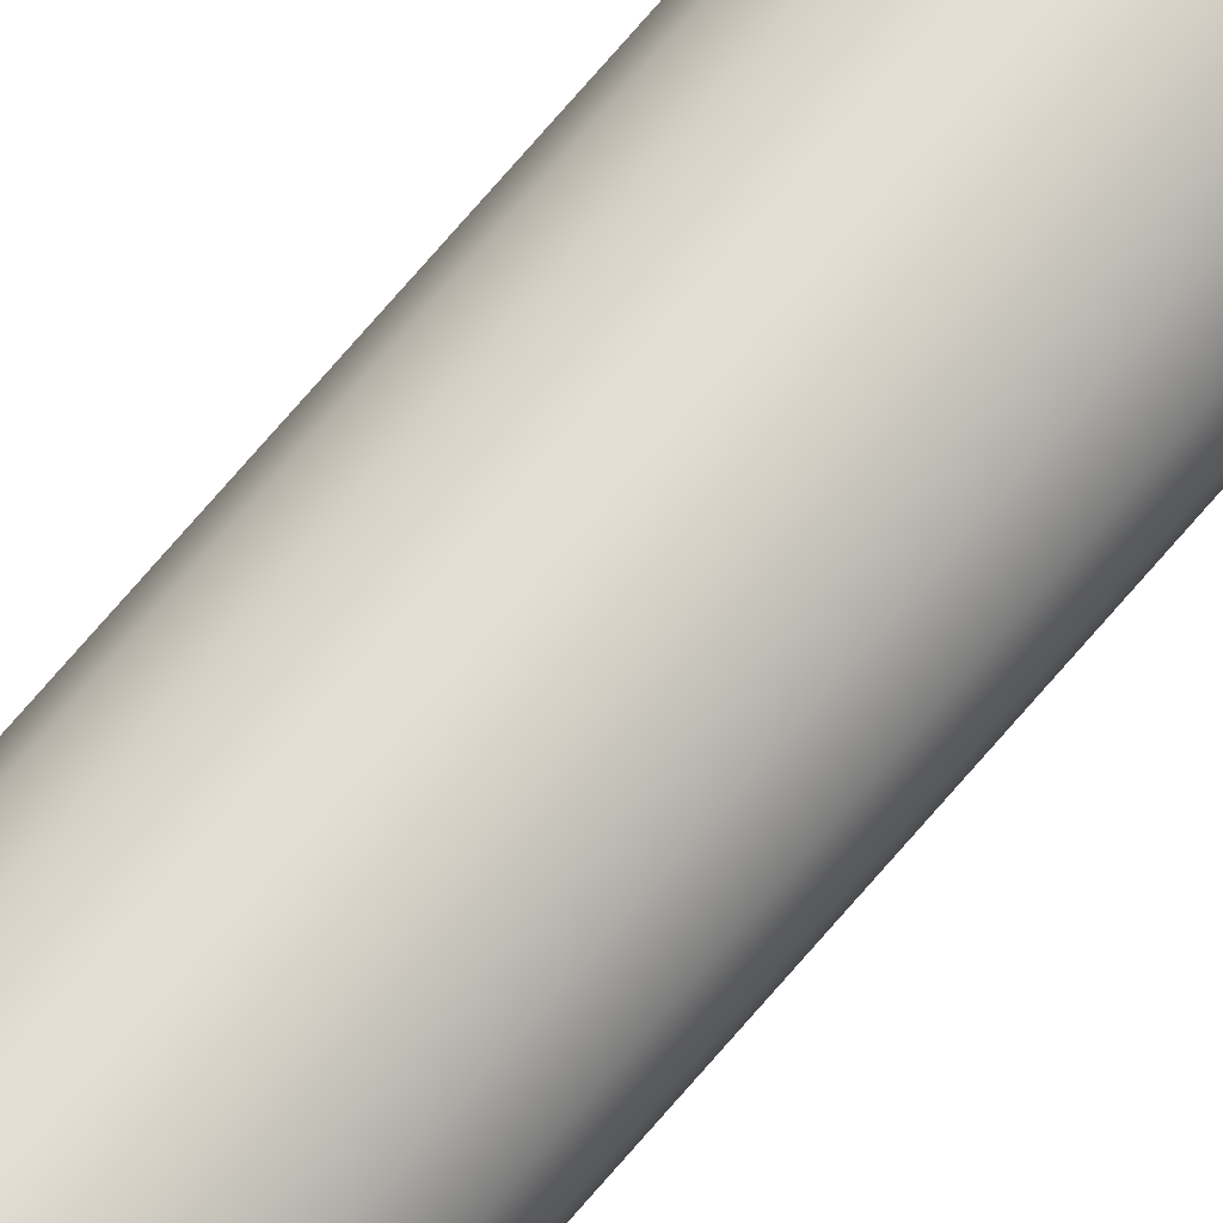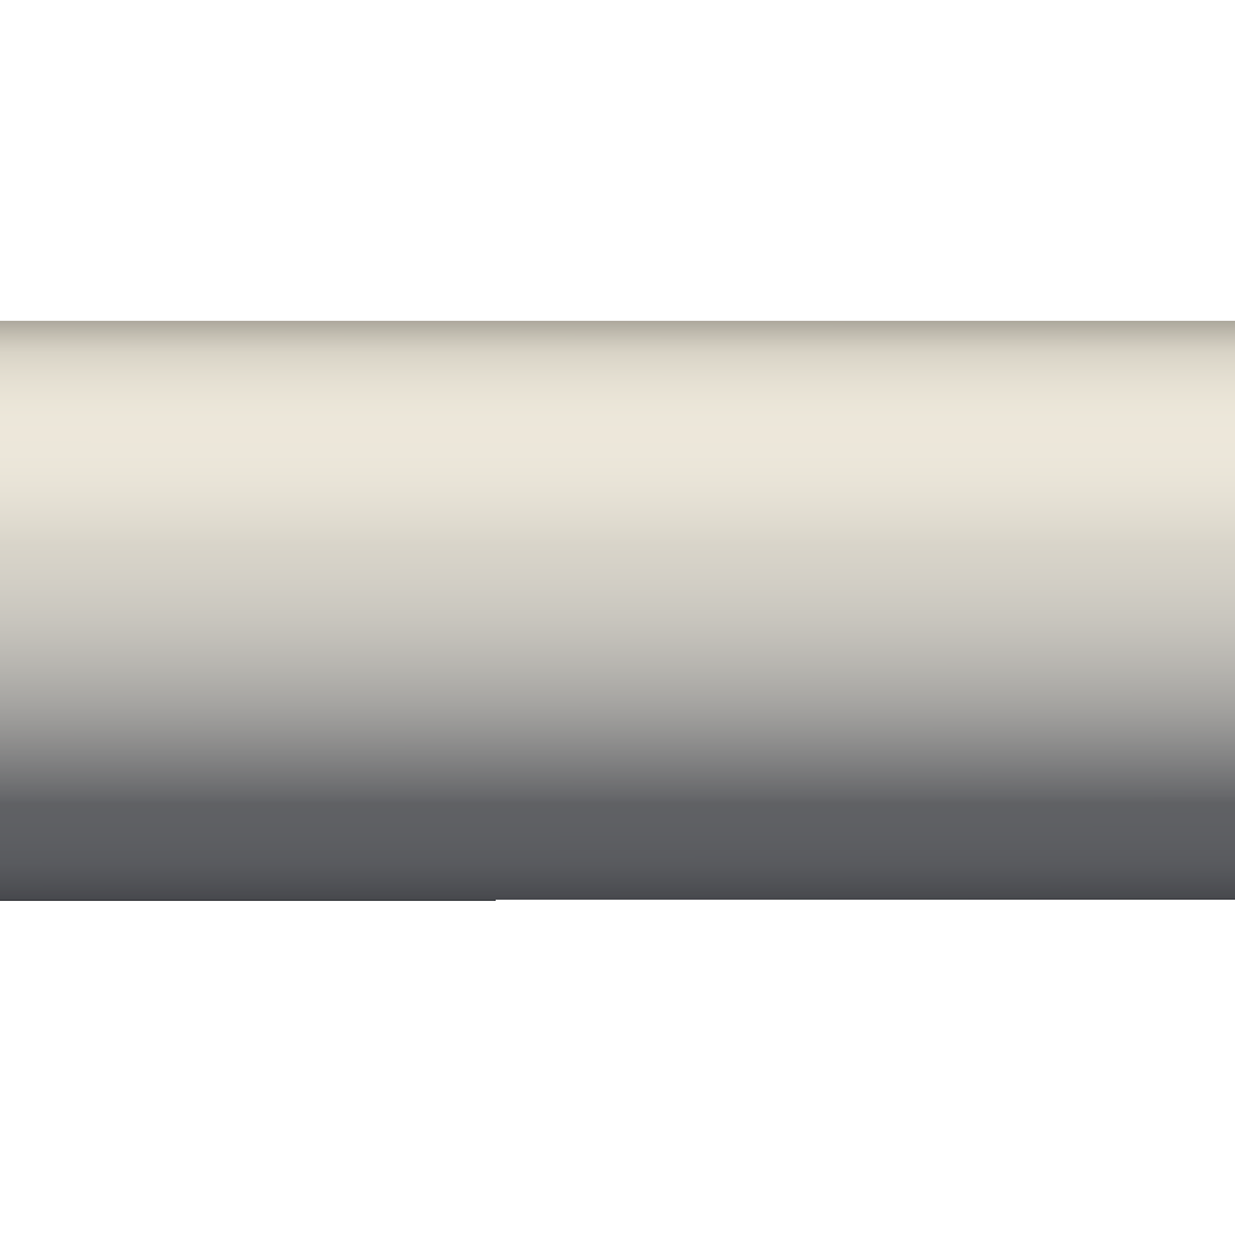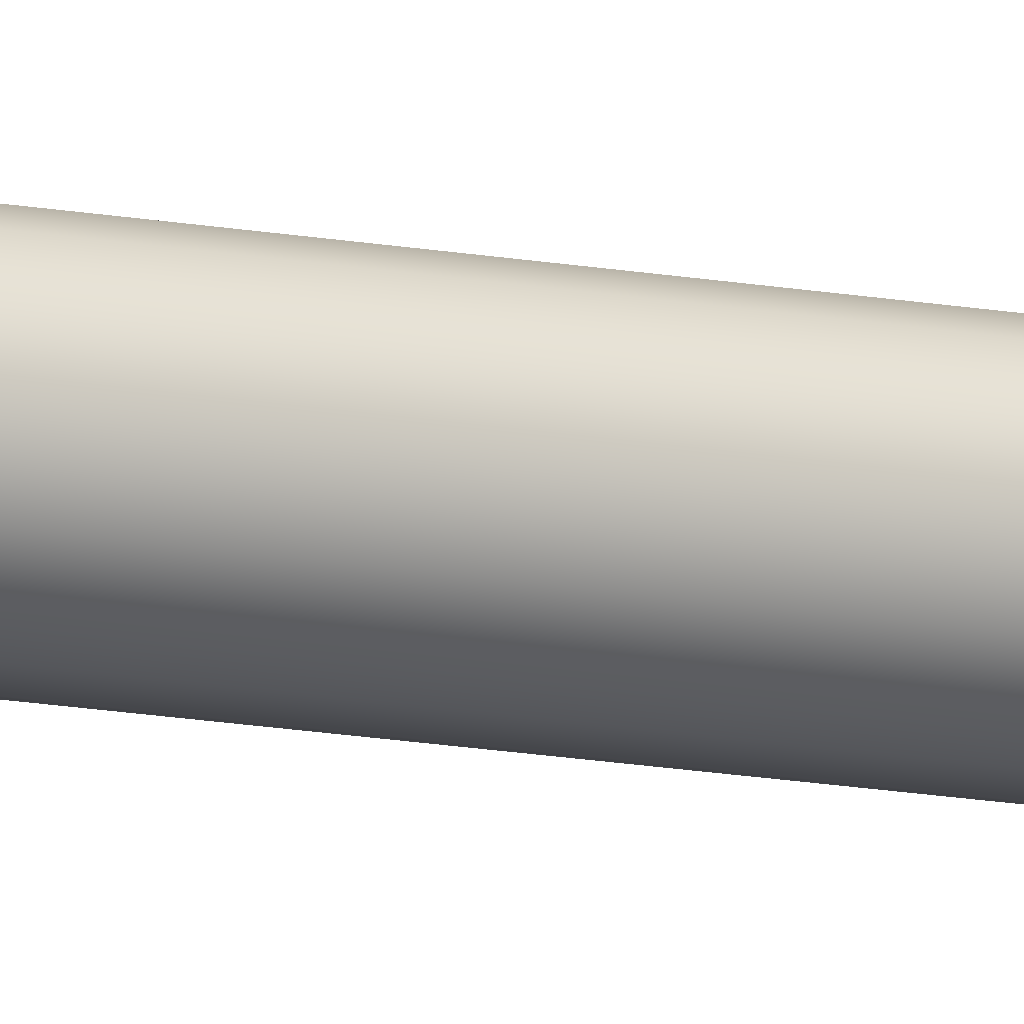
<metadata>
{"format":"obj","ext":"obj","renderer":"f3d","projection":"perspective","resolution":1024,"background":"white","views":[{"elev":71.8,"azim":-139.5,"up":"+Y"},{"elev":4.4,"azim":-96.2,"up":"+Y"},{"elev":-10.9,"azim":-116.6,"up":"+Y"}]}
</metadata>
<code>
v  8.973 0.9918 19.23
v  9.016 0.988 19.22
v  9.009 1.004 17.25
v  8.966 1.008 17.26
v  9.055 0.9731 19.21
v  9.048 0.9897 17.24
v  9.085 0.949 19.2
v  9.078 0.9655 17.23
v  9.102 0.9185 19.19
v  9.095 0.9351 17.22
v  9.105 0.8855 19.18
v  9.098 0.9021 17.21
v  9.093 0.8537 19.17
v  9.086 0.8703 17.2
v  9.067 0.8271 19.16
v  9.06 0.8438 17.19
v  9.031 0.809 19.16
v  9.024 0.8256 17.19
v  8.989 0.8014 19.16
v  8.982 0.8179 17.19
v  8.946 0.8052 19.17
v  8.939 0.8218 17.2
v  8.907 0.8201 19.18
v  8.901 0.8367 17.21
v  8.877 0.8442 19.19
v  8.871 0.8608 17.22
v  8.86 0.8746 19.2
v  8.853 0.8913 17.23
v  8.857 0.9077 19.21
v  8.851 0.9243 17.24
v  8.87 0.9394 19.22
v  8.863 0.9561 17.25
v  8.895 0.966 19.23
v  8.888 0.9826 17.26
v  8.931 0.9842 19.23
v  8.924 1.001 17.26
v  9.003 1.021 15.28
v  8.96 1.025 15.29
v  9.041 1.006 15.27
v  9.071 0.9822 15.26
v  9.089 0.9517 15.25
v  9.091 0.9187 15.24
v  9.079 0.8869 15.23
v  9.054 0.8604 15.22
v  9.018 0.8422 15.22
v  8.976 0.8346 15.22
v  8.933 0.8384 15.23
v  8.894 0.8533 15.24
v  8.864 0.8774 15.25
v  8.847 0.9078 15.26
v  8.844 0.941 15.27
v  8.856 0.9726 15.28
v  8.882 0.9992 15.29
v  8.918 1.017 15.29
v  8.996 1.038 13.31
v  8.953 1.042 13.32
v  9.035 1.023 13.3
v  9.065 0.9987 13.29
v  9.082 0.9683 13.28
v  9.085 0.9353 13.27
v  9.073 0.9035 13.26
v  9.047 0.877 13.25
v  9.011 0.8588 13.25
v  8.969 0.8512 13.25
v  8.926 0.855 13.26
v  8.887 0.8699 13.27
v  8.857 0.894 13.28
v  8.84 0.9245 13.29
v  8.837 0.9575 13.3
v  8.849 0.9893 13.31
v  8.875 1.016 13.32
v  8.911 1.034 13.32
v  8.989 1.054 11.34
v  8.946 1.058 11.35
v  9.028 1.04 11.33
v  9.058 1.015 11.32
v  9.075 0.985 11.31
v  9.078 0.9519 11.3
v  9.066 0.9202 11.29
v  9.04 0.8936 11.28
v  9.004 0.8754 11.28
v  8.962 0.8678 11.28
v  8.919 0.8716 11.29
v  8.881 0.8865 11.3
v  8.851 0.9106 11.31
v  8.833 0.9411 11.32
v  8.831 0.9742 11.33
v  8.843 1.006 11.34
v  8.868 1.032 11.35
v  8.904 1.051 11.35
v  8.983 1.071 9.373
v  8.94 1.075 9.378
v  9.021 1.056 9.364
v  9.051 1.032 9.353
v  9.069 1.002 9.341
v  9.071 0.9685 9.329
v  9.059 0.9367 9.319
v  9.034 0.9102 9.312
v  8.998 0.892 9.309
v  8.956 0.8844 9.311
v  8.913 0.8883 9.316
v  8.874 0.9032 9.325
v  8.844 0.9273 9.336
v  8.827 0.9577 9.348
v  8.824 0.9907 9.36
v  8.836 1.022 9.37
v  8.862 1.049 9.377
v  8.898 1.067 9.38
v  8.944 1.031 9.363
v  8.921 1.027 9.364
v  8.967 1.029 9.36
v  8.988 1.021 9.355
v  9.004 1.008 9.349
v  9.013 0.9916 9.342
v  9.015 0.9738 9.336
v  9.008 0.9567 9.331
v  8.994 0.9424 9.327
v  8.975 0.9326 9.326
v  8.952 0.9285 9.326
v  8.929 0.9306 9.329
v  8.908 0.9386 9.334
v  8.892 0.9516 9.34
v  8.902 1.017 9.362
v  8.888 1.003 9.358
v  8.881 0.9858 9.353
v  8.883 0.968 9.347
g Cylinder01
f 1 2 3
f 3 4 1
f 2 5 6
f 6 3 2
f 5 7 8
f 8 6 5
f 7 9 10
f 10 8 7
f 9 11 12
f 12 10 9
f 11 13 14
f 14 12 11
f 13 15 16
f 16 14 13
f 15 17 18
f 18 16 15
f 17 19 20
f 20 18 17
f 19 21 22
f 22 20 19
f 21 23 24
f 24 22 21
f 23 25 26
f 26 24 23
f 25 27 28
f 28 26 25
f 27 29 30
f 30 28 27
f 29 31 32
f 32 30 29
f 31 33 34
f 34 32 31
f 33 35 36
f 36 34 33
f 35 1 4
f 4 36 35
f 4 3 37
f 37 38 4
f 3 6 39
f 39 37 3
f 6 8 40
f 40 39 6
f 8 10 41
f 41 40 8
f 10 12 42
f 42 41 10
f 12 14 43
f 43 42 12
f 14 16 44
f 44 43 14
f 16 18 45
f 45 44 16
f 18 20 46
f 46 45 18
f 20 22 47
f 47 46 20
f 22 24 48
f 48 47 22
f 24 26 49
f 49 48 24
f 26 28 50
f 50 49 26
f 28 30 51
f 51 50 28
f 30 32 52
f 52 51 30
f 32 34 53
f 53 52 32
f 34 36 54
f 54 53 34
f 36 4 38
f 38 54 36
f 38 37 55
f 55 56 38
f 37 39 57
f 57 55 37
f 39 40 58
f 58 57 39
f 40 41 59
f 59 58 40
f 41 42 60
f 60 59 41
f 42 43 61
f 61 60 42
f 43 44 62
f 62 61 43
f 44 45 63
f 63 62 44
f 45 46 64
f 64 63 45
f 46 47 65
f 65 64 46
f 47 48 66
f 66 65 47
f 48 49 67
f 67 66 48
f 49 50 68
f 68 67 49
f 50 51 69
f 69 68 50
f 51 52 70
f 70 69 51
f 52 53 71
f 71 70 52
f 53 54 72
f 72 71 53
f 54 38 56
f 56 72 54
f 56 55 73
f 73 74 56
f 55 57 75
f 75 73 55
f 57 58 76
f 76 75 57
f 58 59 77
f 77 76 58
f 59 60 78
f 78 77 59
f 60 61 79
f 79 78 60
f 61 62 80
f 80 79 61
f 62 63 81
f 81 80 62
f 63 64 82
f 82 81 63
f 64 65 83
f 83 82 64
f 65 66 84
f 84 83 65
f 66 67 85
f 85 84 66
f 67 68 86
f 86 85 67
f 68 69 87
f 87 86 68
f 69 70 88
f 88 87 69
f 70 71 89
f 89 88 70
f 71 72 90
f 90 89 71
f 72 56 74
f 74 90 72
f 74 73 91
f 91 92 74
f 73 75 93
f 93 91 73
f 75 76 94
f 94 93 75
f 76 77 95
f 95 94 76
f 77 78 96
f 96 95 77
f 78 79 97
f 97 96 78
f 79 80 98
f 98 97 79
f 80 81 99
f 99 98 80
f 81 82 100
f 100 99 81
f 82 83 101
f 101 100 82
f 83 84 102
f 102 101 83
f 84 85 103
f 103 102 84
f 85 86 104
f 104 103 85
f 86 87 105
f 105 104 86
f 87 88 106
f 106 105 87
f 88 89 107
f 107 106 88
f 89 90 108
f 108 107 89
f 90 74 92
f 92 108 90
f 33 31 29
f 29 27 25
f 25 23 21
f 29 25 21
f 21 19 17
f 17 15 13
f 21 17 13
f 13 11 9
f 9 7 5
f 13 9 5
f 21 13 5
f 29 21 5
f 5 2 1
f 29 5 1
f 33 29 1
f 35 33 1
f 109 110 106
f 109 106 107
f 109 107 108
f 108 92 91
f 109 108 91
f 91 93 94
f 109 91 94
f 111 109 94
f 111 94 95
f 112 111 95
f 112 95 96
f 113 112 96
f 113 96 97
f 114 113 97
f 114 97 98
f 115 114 98
f 115 98 99
f 116 115 99
f 116 99 100
f 117 116 100
f 117 100 101
f 118 117 101
f 118 101 102
f 119 118 102
f 119 102 103
f 120 119 103
f 120 103 104
f 121 120 104
f 121 104 105
f 122 121 105
f 122 105 106
f 106 110 123
f 106 123 124
f 106 124 125
f 106 125 126
f 122 106 126
v  8.934 1.001 9.807
v  8.957 0.9991 9.805
v  8.958 1.001 9.616
v  8.935 1.003 9.617
v  8.978 0.991 9.802
v  8.979 0.9932 9.612
v  8.994 0.978 9.797
v  8.995 0.9802 9.608
v  9.003 0.9616 9.792
v  9.004 0.9638 9.603
v  9.005 0.9438 9.788
v  9.006 0.946 9.598
v  8.998 0.9267 9.784
v  8.999 0.9288 9.594
v  8.985 0.9124 9.781
v  8.985 0.9146 9.591
v  8.965 0.9026 9.78
v  8.966 0.9047 9.59
v  8.943 0.8985 9.78
v  8.943 0.9006 9.59
v  8.919 0.9006 9.782
v  8.92 0.9027 9.592
v  8.898 0.9086 9.785
v  8.899 0.9107 9.596
v  8.882 0.9216 9.79
v  8.883 0.9237 9.6
v  8.873 0.938 9.794
v  8.874 0.9402 9.605
v  8.871 0.9558 9.799
v  8.872 0.958 9.61
v  8.878 0.9729 9.803
v  8.879 0.9751 9.614
v  8.892 0.9872 9.806
v  8.893 0.9894 9.616
v  8.911 0.997 9.807
v  8.912 0.9992 9.618
v  8.959 1.004 9.394
v  8.936 1.006 9.396
v  8.98 0.9957 9.39
v  8.996 0.9827 9.386
v  9.005 0.9663 9.381
v  9.007 0.9485 9.377
v  9 0.9314 9.373
v  8.987 0.9171 9.37
v  8.967 0.9073 9.368
v  8.945 0.9032 9.369
v  8.921 0.9053 9.371
v  8.9 0.9133 9.374
v  8.884 0.9263 9.378
v  8.875 0.9426 9.383
v  8.873 0.9605 9.388
v  8.88 0.9776 9.392
v  8.894 0.9919 9.395
v  8.913 1.002 9.396
v  8.96 1.006 9.172
v  8.937 1.008 9.174
v  8.981 0.9982 9.169
v  8.997 0.9852 9.164
v  9.007 0.9688 9.159
v  9.008 0.951 9.155
v  9.002 0.9339 9.151
v  8.988 0.9196 9.148
v  8.968 0.9098 9.147
v  8.946 0.9057 9.147
v  8.923 0.9078 9.149
v  8.902 0.9158 9.152
v  8.886 0.9288 9.157
v  8.876 0.9452 9.161
v  8.874 0.963 9.166
v  8.881 0.9801 9.17
v  8.895 0.9944 9.173
v  8.914 1.004 9.174
v  8.961 1.009 8.95
v  8.938 1.011 8.952
v  8.982 1.001 8.947
v  8.998 0.9877 8.943
v  9.008 0.9713 8.938
v  9.009 0.9535 8.933
v  9.003 0.9364 8.929
v  8.989 0.9221 8.926
v  8.97 0.9123 8.925
v  8.947 0.9082 8.925
v  8.924 0.9103 8.927
v  8.903 0.9183 8.931
v  8.887 0.9313 8.935
v  8.877 0.9477 8.94
v  8.876 0.9655 8.944
v  8.882 0.9826 8.948
v  8.896 0.9969 8.951
v  8.915 1.007 8.953
v  8.962 1.011 8.771
v  8.939 1.013 8.773
v  8.983 1.003 8.768
v  8.999 0.9897 8.763
v  9.009 0.9733 8.759
v  9.01 0.9555 8.754
v  9.004 0.9384 8.75
v  8.99 0.9241 8.747
v  8.97 0.9143 8.746
v  8.948 0.9102 8.746
v  8.925 0.9123 8.748
v  8.904 0.9203 8.751
v  8.888 0.9333 8.756
v  8.878 0.9497 8.761
v  8.877 0.9675 8.765
v  8.883 0.9846 8.769
v  8.897 0.9989 8.772
v  8.916 1.009 8.773
g Object01
f 127 128 129
f 129 130 127
f 128 131 132
f 132 129 128
f 131 133 134
f 134 132 131
f 133 135 136
f 136 134 133
f 135 137 138
f 138 136 135
f 137 139 140
f 140 138 137
f 139 141 142
f 142 140 139
f 141 143 144
f 144 142 141
f 143 145 146
f 146 144 143
f 145 147 148
f 148 146 145
f 147 149 150
f 150 148 147
f 149 151 152
f 152 150 149
f 151 153 154
f 154 152 151
f 153 155 156
f 156 154 153
f 155 157 158
f 158 156 155
f 157 159 160
f 160 158 157
f 159 161 162
f 162 160 159
f 161 127 130
f 130 162 161
f 130 129 163
f 163 164 130
f 129 132 165
f 165 163 129
f 132 134 166
f 166 165 132
f 134 136 167
f 167 166 134
f 136 138 168
f 168 167 136
f 138 140 169
f 169 168 138
f 140 142 170
f 170 169 140
f 142 144 171
f 171 170 142
f 144 146 172
f 172 171 144
f 146 148 173
f 173 172 146
f 148 150 174
f 174 173 148
f 150 152 175
f 175 174 150
f 152 154 176
f 176 175 152
f 154 156 177
f 177 176 154
f 156 158 178
f 178 177 156
f 158 160 179
f 179 178 158
f 160 162 180
f 180 179 160
f 162 130 164
f 164 180 162
f 164 163 181
f 181 182 164
f 163 165 183
f 183 181 163
f 165 166 184
f 184 183 165
f 166 167 185
f 185 184 166
f 167 168 186
f 186 185 167
f 168 169 187
f 187 186 168
f 169 170 188
f 188 187 169
f 170 171 189
f 189 188 170
f 171 172 190
f 190 189 171
f 172 173 191
f 191 190 172
f 173 174 192
f 192 191 173
f 174 175 193
f 193 192 174
f 175 176 194
f 194 193 175
f 176 177 195
f 195 194 176
f 177 178 196
f 196 195 177
f 178 179 197
f 197 196 178
f 179 180 198
f 198 197 179
f 180 164 182
f 182 198 180
f 182 181 199
f 199 200 182
f 181 183 201
f 201 199 181
f 183 184 202
f 202 201 183
f 184 185 203
f 203 202 184
f 185 186 204
f 204 203 185
f 186 187 205
f 205 204 186
f 187 188 206
f 206 205 187
f 188 189 207
f 207 206 188
f 189 190 208
f 208 207 189
f 190 191 209
f 209 208 190
f 191 192 210
f 210 209 191
f 192 193 211
f 211 210 192
f 193 194 212
f 212 211 193
f 194 195 213
f 213 212 194
f 195 196 214
f 214 213 195
f 196 197 215
f 215 214 196
f 197 198 216
f 216 215 197
f 198 182 200
f 200 216 198
f 200 199 217
f 217 218 200
f 199 201 219
f 219 217 199
f 201 202 220
f 220 219 201
f 202 203 221
f 221 220 202
f 203 204 222
f 222 221 203
f 204 205 223
f 223 222 204
f 205 206 224
f 224 223 205
f 206 207 225
f 225 224 206
f 207 208 226
f 226 225 207
f 208 209 227
f 227 226 208
f 209 210 228
f 228 227 209
f 210 211 229
f 229 228 210
f 211 212 230
f 230 229 211
f 212 213 231
f 231 230 212
f 213 214 232
f 232 231 213
f 214 215 233
f 233 232 214
f 215 216 234
f 234 233 215
f 216 200 218
f 218 234 216
f 217 219 220
f 220 221 222
f 222 223 224
f 220 222 224
f 224 225 226
f 226 227 228
f 224 226 228
f 228 229 230
f 230 231 232
f 228 230 232
f 224 228 232
f 220 224 232
f 232 233 234
f 220 232 234
f 217 220 234
f 218 217 234

</code>
